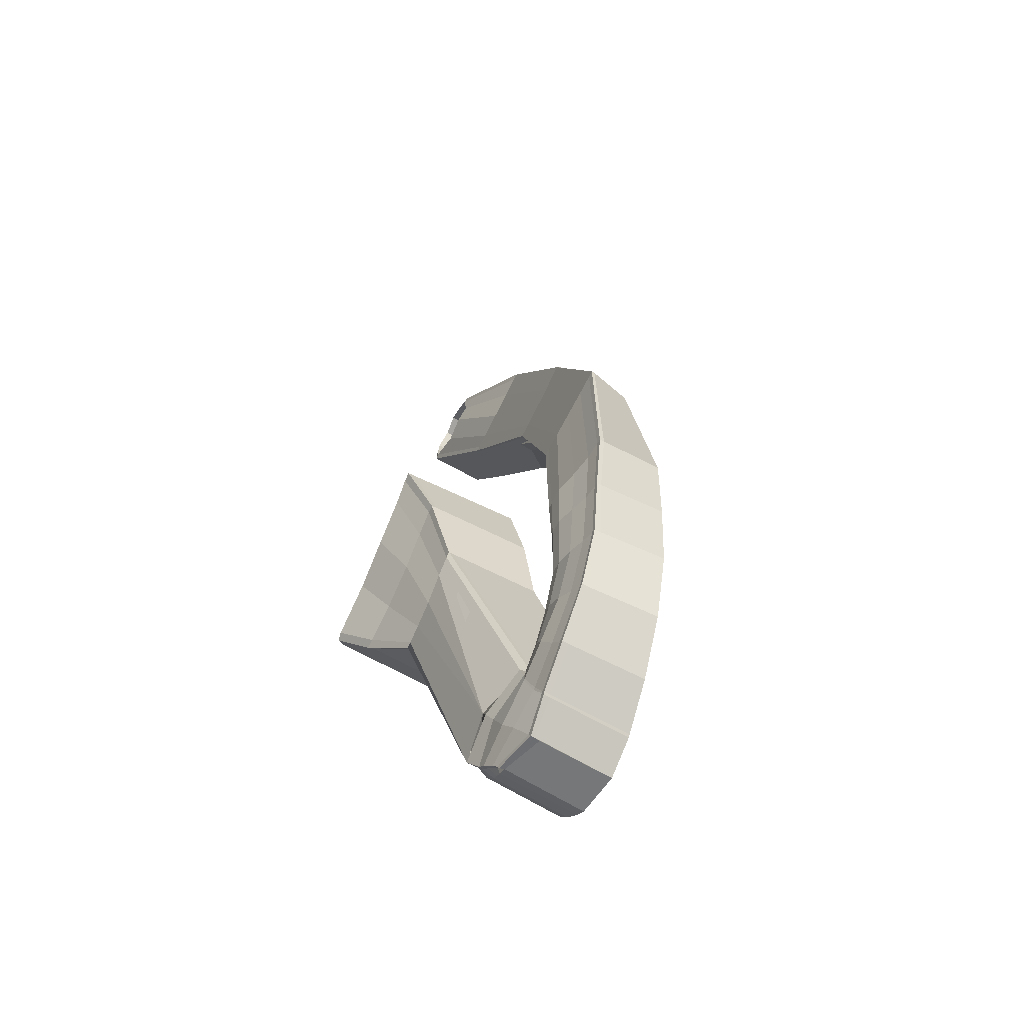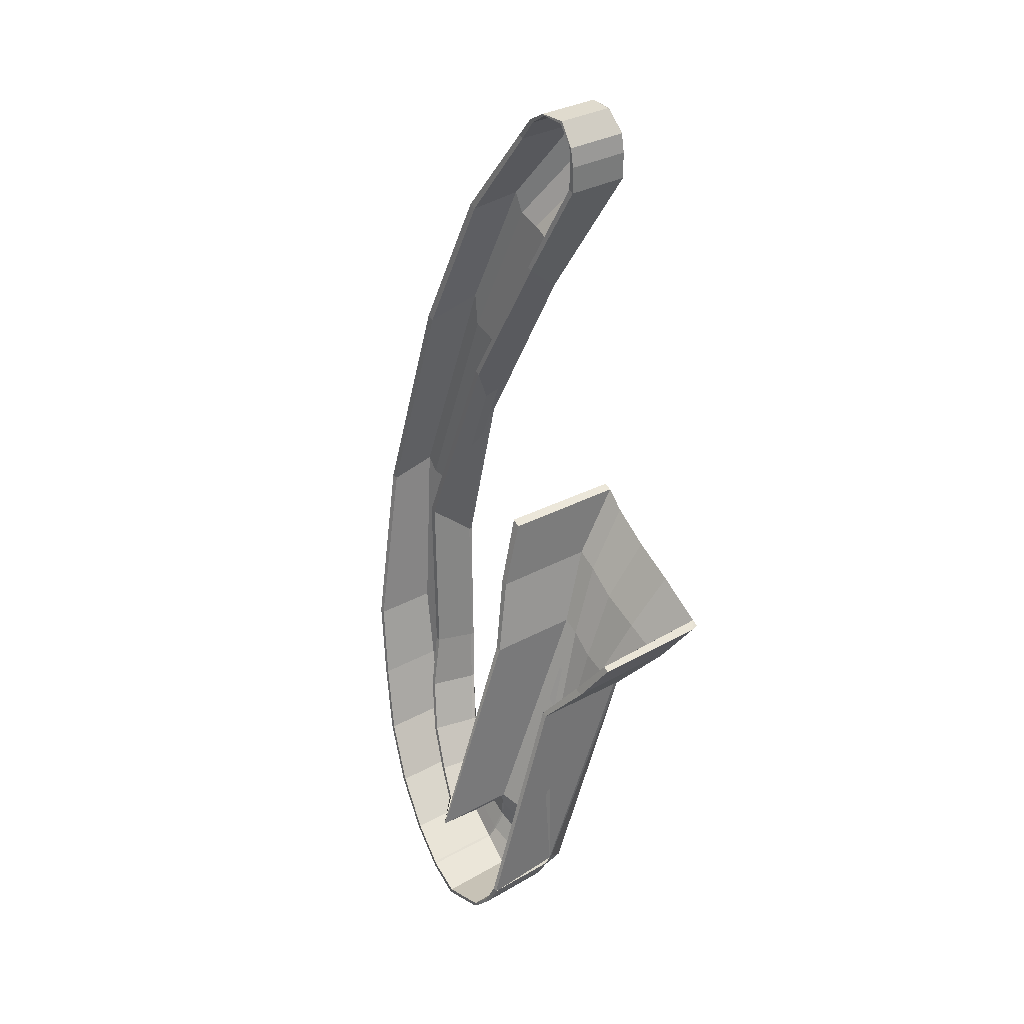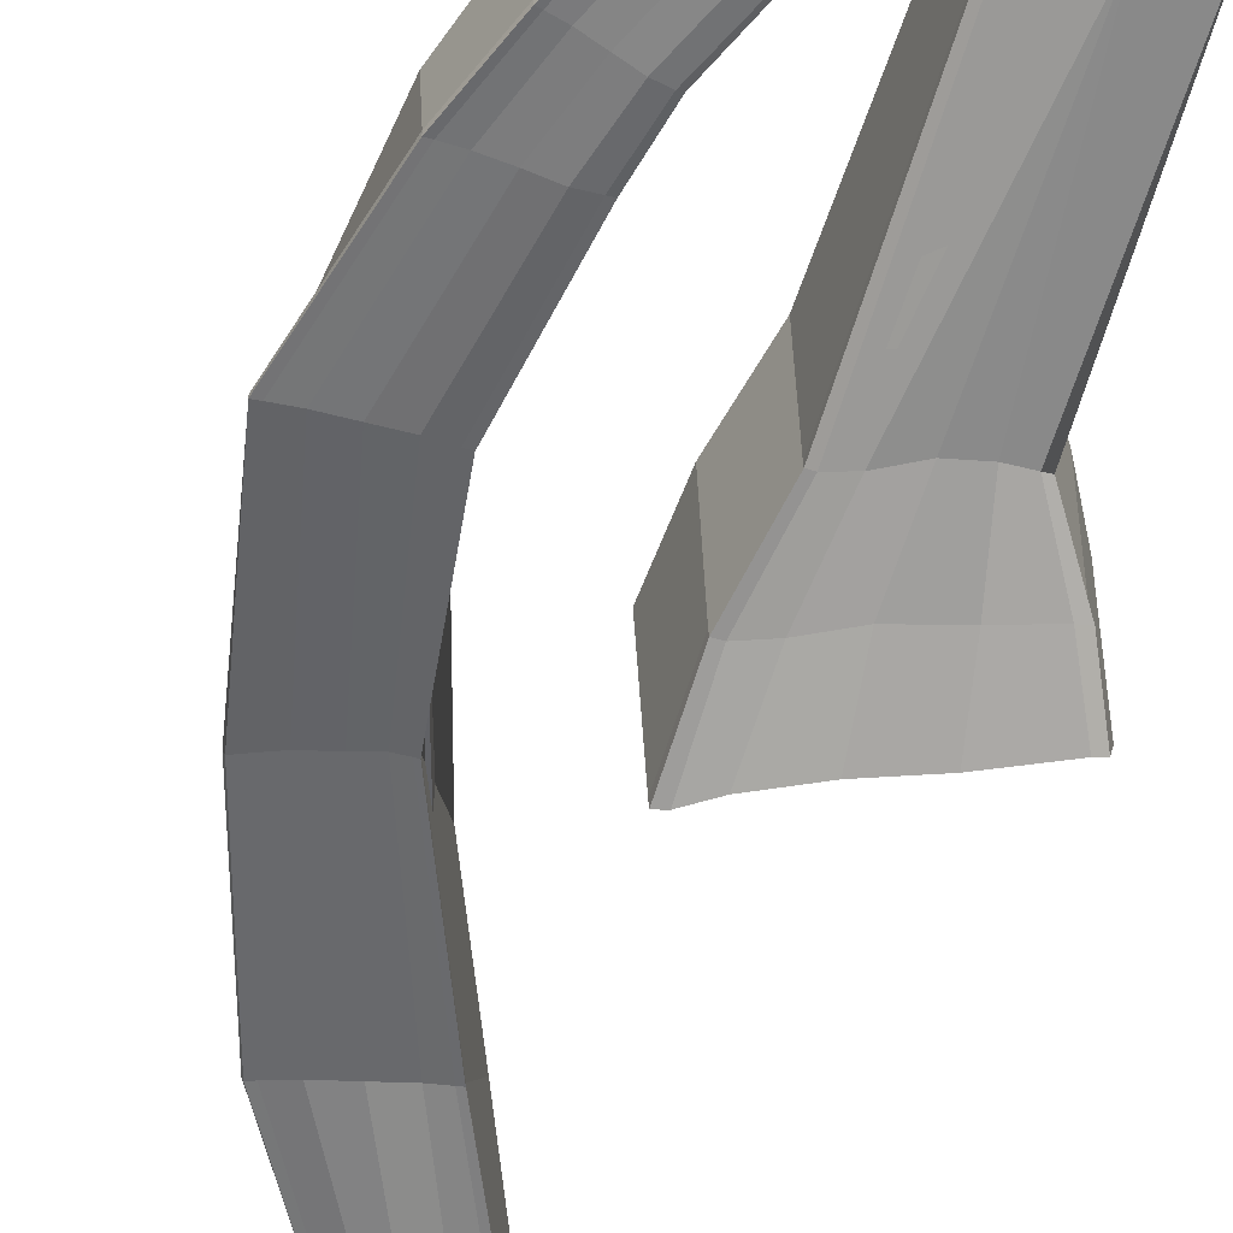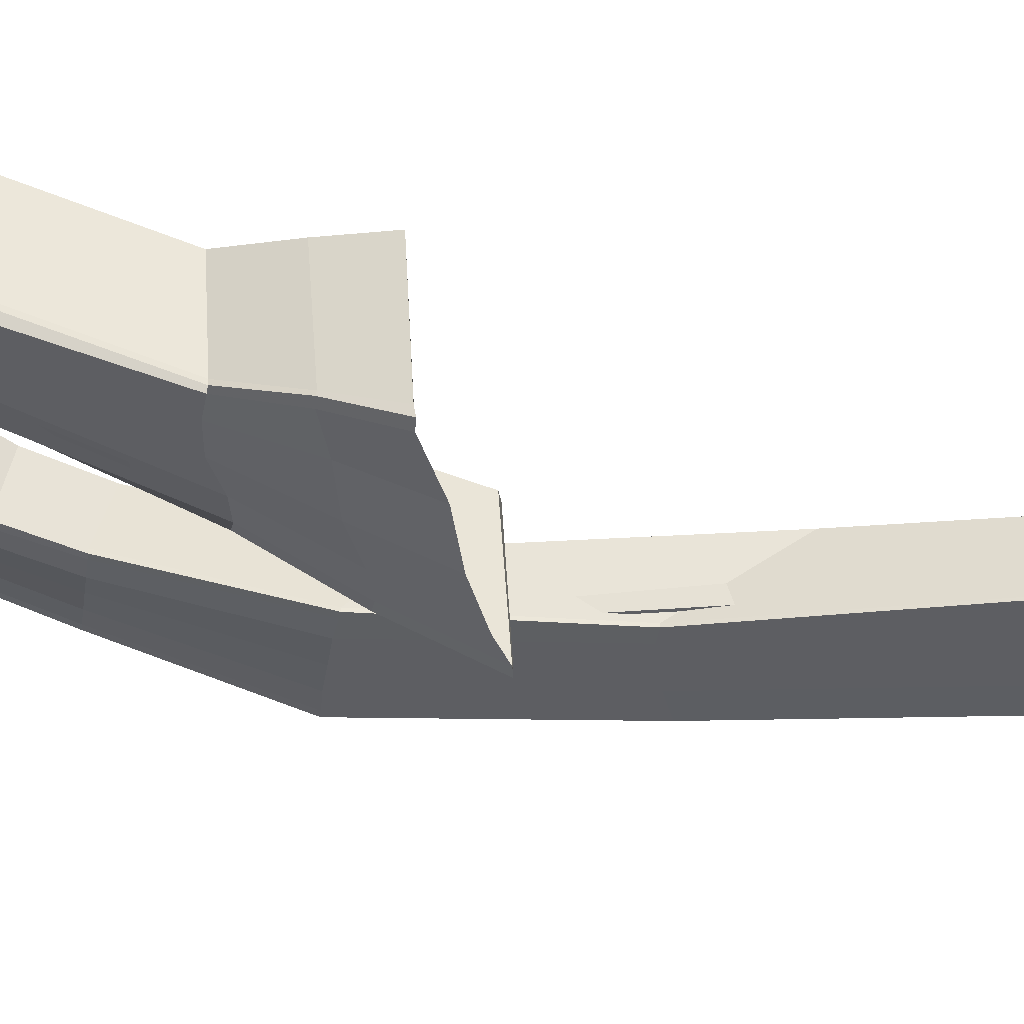
<metadata>
{"format":"obj","ext":"obj","renderer":"f3d","projection":"perspective","resolution":1024,"background":"white","views":[{"elev":-72.6,"azim":61.6,"up":"+Z"},{"elev":33.8,"azim":-126.4,"up":"+Z"},{"elev":-48.4,"azim":159.6,"up":"+Y"},{"elev":-38.9,"azim":-102.2,"up":"+Y"}]}
</metadata>
<code>
o UpRamp_Cube.001
v 0.8517 -1.53 -2.388
v 0.8572 -1.45 -2.387
v -1.04 -1.393 -2.904
v -1.035 -1.313 -2.902
v 1.076 -2.678 0.4124
v 1.083 -2.553 0.4163
v -2.208 -2.439 -1.174
v -2.234 -2.314 -1.204
v -0.09448 -1.459 -2.785
v -0.08901 -1.38 -2.783
v -0.2612 -2.57 -0.3264
v -1.74 -1.949 -2.01
v -1.712 -1.858 -1.994
v 1.094 -2.089 -0.9684
v 1.101 -1.989 -0.9668
v -0.08487 -1.9 -1.467
v -0.09169 -2 -1.468
v 0.3889 -1.497 -2.497
v 0.522 -2.625 0.08541
v 0.3943 -1.417 -2.495
v 0.5212 -1.947 -1.129
v 0.5143 -2.047 -1.13
v -0.5645 -1.345 -2.888
v -1.143 -2.495 -0.654
v -0.57 -1.425 -2.89
v -0.896 -1.955 -1.714
v -0.89 -1.856 -1.713
v -0.92 -1.321 -2.896
v -2.051 -2.476 -1.152
v -0.9256 -1.401 -2.897
v -1.573 -1.957 -1.982
v -1.543 -1.857 -1.979
v 0.737 -1.523 -2.385
v 0.9112 -2.666 0.3676
v 0.9572 -1.98 -0.9618
v 0.9504 -2.079 -0.9634
v 0.7425 -1.443 -2.383
v -0.8221 0.3671 -2.994
v -0.9366 0.375 -3
v -1.645 0.0516 -2.129
v -2.178 -0.174 -1.309
v 1.072 -0.4045 0.2606
v 1.237 -0.4166 0.3307
v 1.212 -0.1018 -1.061
v 0.9546 0.2375 -2.485
v 1.068 -0.09214 -1.056
v -2.03 -0.2106 -1.298
v -1.479 0.04118 -2.088
v 0.8399 0.2452 -2.481
v 0.8623 0.003478 -6.587
v 0.9182 0.1888 -6.594
v 0.9182 0.276 -6.594
v -0.7934 0.1138 -7.217
v -0.7602 0.04902 -7.234
v 0.02515 -0.2871 -6.922
v 0.02423 -0.1862 -6.915
v 0.8623 0.1402 -6.587
v -0.8169 1.626 -7.22
v -0.8897 1.621 -7.26
v 0.9204 1.678 -6.592
v 0.8892 1.681 -6.602
v 4.367 -0.2895 -3.465
v 4.367 -0.2065 -3.465
v 2.828 -0.4854 -3.577
v 2.828 -0.4188 -3.577
v 1.121 -1.571 8.658
v 0.7239 -1.587 9.022
v -0.4426 -1.571 8.089
v 0.8016 -0.4411 9.052
v 3.598 -0.3911 -3.521
v 3.571 -0.329 -3.27
v 0.8161 -1.615 7.535
v 0.7239 -0.4411 9.022
v 2.423 -0.7864 2.234
v 2.423 -0.7304 2.231
v 3.971 -0.7864 2.765
v 3.998 -0.7304 2.769
v 2.379 -0.6928 3.931
v 3.04 -0.7864 2.373
v 3.982 -0.3156 -3.493
v 1.073 -1.561 7.877
v 3.956 -0.2578 -3.242
v -0.4415 -1.571 8.569
v 2.784 -0.6605 4.069
v 3.48 -0.7864 2.518
v 3.186 -0.456 -3.298
v 0.2903 -1.561 7.592
v 3.213 -0.4924 -3.549
v -0.3638 -0.4411 8.599
v 2.699 -0.7864 2.251
v 2.014 -0.66 3.805
v 2.898 -0.4529 -3.319
v -0.3449 -1.587 8.125
v 2.924 -0.4854 -3.57
v -0.4415 -0.4411 8.569
v 2.491 -0.7864 2.238
v 1.601 -0.6851 4.232
v 4.271 -0.2895 -3.472
v 1.023 -1.587 8.623
v 2.885 -0.6851 4.678
v 3.86 -0.7864 2.706
v 4.245 -0.2217 -3.221
v -0.3638 -1.587 8.599
v 2.898 0.4447 -3.319
v 2.801 0.4447 -3.326
v 1.639 0.1386 3.716
v -0.4426 -0.4411 8.089
v 1.023 -0.4411 8.623
v 1.121 -0.4411 8.658
v 3.329 0.1386 4.285
v 4.341 0.9447 -3.214
v 3.197 0.1386 4.244
v -0.3449 -0.4411 8.125
v 1.73 0.1386 3.749
v 4.245 0.9447 -3.221
v 1.211 0.1706 -8.022
v 1.242 0.1853 -8.109
v 1.244 0.298 -8.11
v 0.9238 0.06826 -6.688
v -0.8366 0.2487 -7.272
v 0.9726 -0.01915 -6.974
v 1.032 -0.05674 -7.356
v 1.112 0.1818 -7.758
v 1.031 0.03154 -7.356
v 1.111 0.08477 -7.756
v 1.212 0.2863 -8.024
v 0.9726 0.05035 -6.974
v 0.9238 -0.07415 -6.688
v 0.9238 0.9212 -6.688
v 1.241 1.756 -8.107
v 1.209 1.756 -8.021
v 0.573 0.2771 -8.253
v 0.6054 0.2981 -8.348
v 0.604 0.3666 -8.342
v 0.06744 -0.1415 -7.035
v 0.1615 -0.1574 -7.299
v 0.2991 -0.06114 -7.689
v 0.4485 0.1233 -7.972
v 0.4519 0.06635 -7.976
v 0.5707 0.3933 -8.257
v 0.1584 -0.09858 -7.298
v 0.07058 -0.2595 -7.035
v 0.5759 1.799 -8.353
v 0.5434 1.798 -8.258
v 3.351 -0.237 -4.503
v 2.963 -0.09146 -5.604
v 2.391 -0.00968 -6.491
v 1.71 -0.005013 -7.088
v 2.064 0.2087 -7.717
v 2.862 0.1549 -7.017
v 3.516 0.06949 -6.028
v 3.952 -0.1003 -4.816
v 3.987 1.108 -4.618
v 3.58 1.268 -5.891
v 2.927 1.43 -6.94
v 2.106 1.593 -7.688
v 1.532 -0.06775 -6.796
v 2.059 -0.1227 -6.343
v 2.591 -0.2068 -5.597
v 2.981 -0.3948 -4.643
v 3.3 -0.306 -4.701
v 2.899 -0.1644 -5.74
v 2.326 -0.09352 -6.568
v 1.674 -0.09101 -7.115
v 2.054 0.1873 -7.614
v 2.86 0.1349 -6.884
v 3.503 0.0466 -5.855
v 3.908 -0.122 -4.603
v 3.669 -0.15 -4.56
v 3.272 -7.5e-05 -5.748
v 2.659 0.08579 -6.716
v 1.9 0.1114 -7.394
v 2.692 0.6713 -4.388
v 2.346 0.8696 -5.316
v 1.855 1.034 -6.041
v 1.381 1.197 -6.464
v 1.43 1.197 -6.539
v 1.922 1.034 -6.098
v 2.423 0.8706 -5.352
v 2.773 0.6713 -4.402
v 2.054 1.593 -7.614
v 2.86 1.43 -6.884
v 3.503 1.268 -5.855
v 3.905 1.108 -4.603
v 2.741 -0.3882 -4.6
v 2.359 -0.1869 -5.489
v 1.858 -0.09317 -6.175
v 1.403 -0.02864 -6.564
v 1.355 0.1208 -6.489
v 1.791 0.01547 -6.118
v 2.282 -0.1168 -5.453
v 2.659 -0.3589 -4.586
v 3.021 -0.3568 -4.445
v 2.655 -0.1468 -5.46
v 2.123 -0.04594 -6.266
v 1.567 0.003795 -6.77
v 2.658 -0.2961 -4.586
v 2.282 -0.03247 -5.453
v 1.791 0.1023 -6.118
v 1.355 0.2119 -6.488
v 3.952 -0.1845 -4.816
v 3.516 -0.04378 -6.028
v 2.862 0.03735 -7.017
v 2.064 0.08615 -7.717
v 2.013 0.07724 -7.643
v 2.795 0.03735 -6.961
v 3.439 -0.04378 -5.992
v 3.871 -0.1845 -4.802
v 1.859 0.02048 -7.423
v 2.594 -0.01391 -6.793
v 3.208 -0.08897 -5.884
v 3.626 -0.2111 -4.759
v 1.437 0.05153 -6.539
v 1.922 -0.01743 -6.098
v 2.423 -0.1251 -5.352
v 2.771 -0.351 -4.402
v 0.8396 -1.03 5.62
v 2.71 -1.075 6.236
v 1.346 -1.008 6.639
v 0.8393 -1.075 5.621
v 2.731 -1.03 6.241
v 1.703 -1.075 5.867
v 1.749 -0.9765 6.776
v 2.219 -1.075 6.033
v 0.9455 -0.9762 6.504
v 1.218 -1.075 5.708
v 0.9313 -1.075 5.642
v 0.609 -0.9772 6.672
v 1.936 -0.9772 7.128
v 2.598 -1.075 6.188
v 0.3896 -0.1738 6.347
v 2.281 -0.1738 6.967
v 0.4786 -0.1738 6.379
v 2.151 -0.1738 6.926
v 3.055 -0.6288 -0.9518
v 4.903 -0.5728 -0.8407
v 3.979 -0.6288 -0.9283
v 3.055 -0.5728 -0.953
v 4.903 -0.6288 -0.8395
v 3.908 -0.5714 -0.1076
v 4.441 -0.6288 -0.901
v 4.248 -0.5404 -0.07927
v 3.517 -0.6288 -0.9571
v 3.512 -0.5402 -0.1354
v 3.146 -0.5378 0.05995
v 3.171 -0.6288 -0.9534
v 4.788 -0.6288 -0.8551
v 4.464 -0.5378 0.1582
v 4.594 0.3223 -0.03561
v 3.03 0.3223 -0.1479
v 3.146 0.3223 -0.1401
v 4.464 0.3223 -0.04186
v 0.8016 -1.571 9.052
v 0.3875 -1.587 9.251
v 0.4331 -1.571 9.273
v 0.3875 -0.4411 9.251
v -0.3734 -0.4411 8.906
v -0.3277 -0.4411 8.928
v 0.4331 -0.4411 9.273
v -0.3277 -1.587 8.928
v -0.3734 -1.571 8.906
v -0.03924 -1.53 9.276
v -0.03924 -1.517 9.276
v -0.01377 -0.4863 9.225
v -0.03924 -0.493 9.276
v -0.2335 0.1376 -8.09
v -0.1999 0.1498 -8.193
v -0.2016 0.255 -8.127
v -0.7199 0.04383 -7.322
v -0.5925 -0.01499 -7.582
v -0.4569 -0.002327 -7.783
v -0.3264 0.1925 -7.917
v -0.4642 0.09024 -7.769
v -0.3198 0.09794 -7.933
v -0.2455 0.2469 -8.031
v -0.5986 0.05554 -7.581
v -0.7405 -0.1747 -7.308
v -0.2606 1.756 -8.109
v -0.3044 1.752 -8.013
v 0.6024 0.4607 -8.362
v 1.07 0.03702 -7.341
v 1.28 1.748 -8.083
v 1.068 -0.05625 -7.342
v 1.148 0.1784 -7.736
v 0.9539 0.0281 -6.68
v 1.008 0.06282 -6.962
v 1.28 0.1763 -8.086
v 1.281 0.2869 -8.087
v 1.005 -0.008699 -6.964
v 1.251 0.2772 -8
v 0.9561 1.629 -6.678
v 1.248 1.748 -7.997
v 1.248 0.167 -8
v 1.145 0.08205 -7.735
v 0.9561 0.1043 -6.678
v -0.4297 1.729 -7.963
v -0.5378 1.702 -7.843
v -0.6457 1.675 -7.725
v -0.7621 1.648 -7.538
v -0.7078 0.2603 -7.552
v -0.5902 0.2587 -7.741
v -0.4811 0.2568 -7.859
v -0.3719 0.2557 -7.98
v -0.7016 1.651 -7.484
v -0.5948 1.677 -7.677
v -0.498 1.702 -7.789
v -0.4012 1.727 -7.901
f 10 56 23
f 12 7 8 13
f 34 5 6
f 14 1 2 15
f 36 14 5 34
f 28 38 48 32
f 27 16 10 23
f 26 17 11 24
f 3 54 277 30
f 25 9 17 26
f 24 11 16 27
f 13 40 39 4
f 33 1 14 36
f 5 14 15 6
f 3 12 13 4
f 9 18 22 17
f 11 19 21 16
f 49 61 57 37
f 16 21 20 10
f 17 22 19 11
f 29 24 27 32
f 30 25 26 31
f 31 26 24 29
f 32 27 23 28
f 38 58 59 39
f 20 56 10
f 12 31 29 7
f 7 29 8
f 3 30 31 12
f 15 44 43 6
f 2 52 60 45
f 25 55 9
f 18 33 36 22
f 19 34 35 21
f 21 35 37 20
f 22 36 34 19
f 46 44 45 49
f 42 43 44 46
f 40 48 38 39
f 41 47 48 40
f 2 45 44 15
f 34 42 46 35
f 29 47 41 8
f 6 43 42 34
f 32 48 47 29
f 8 41 40 13
f 37 57 56 20
f 35 46 49 37
f 50 55 56 57
f 57 61 60 52
f 55 54 53 56
f 51 50 57 52
f 53 59 58
f 39 59 53 4
f 33 50 51 1
f 1 51 52 2
f 18 55 50 33
f 30 277 55 25
f 45 60 61 49
f 9 55 18
f 28 53 58 38
f 4 53 54 3
f 23 56 53 28
f 281 124 127 286
f 220 68 217
f 103 260 261 83
f 239 62 63 236
f 230 218 66 99
f 245 251 114 97
f 244 240 71 86
f 226 222 72 87
f 113 89 103 93
f 51 50 128 285
f 243 237 79 90
f 225 219 78 91
f 238 250 105 65
f 247 239 76 101
f 218 76 77 221
f 235 74 75 238
f 237 241 85 79
f 219 223 84 78
f 292 131 126 290
f 240 242 82 71
f 222 224 81 72
f 108 73 69 109
f 228 225 91 97
f 246 243 90 96
f 107 95 89 113
f 227 226 87 93
f 245 244 86 92
f 291 129 61 60
f 284 123 124 281
f 220 227 93 68
f 66 253 67 99
f 235 246 96 74
f 221 232 109 66
f 288 118 130 282
f 289 121 122 283
f 241 247 101 85
f 223 229 100 84
f 242 248 102 82
f 224 230 99 81
f 253 255 254 67
f 252 249 111 115
f 234 232 110 112
f 250 251 104 105
f 231 233 114 106
f 236 249 110 77
f 229 234 112 100
f 93 103 83 68
f 68 83 95 107
f 228 233 113 93
f 217 231 106 75
f 290 126 123 284
f 248 252 115 102
f 123 138 137 124
f 121 136 137 122
f 128 142 136 121
f 124 137 141 127
f 119 135 56 57
f 125 139 132 116
f 57 61 129 119
f 293 116 117 287
f 287 117 118 288
f 294 125 116 293
f 285 128 121 289
f 282 130 131 292
f 283 122 125 294
f 295 119 129 291
f 286 127 119 295
f 142 55 56 135
f 139 137 138
f 132 139 138 140
f 137 136 141
f 140 144 143 134
f 136 142 135 141
f 133 132 140 134
f 130 143 144 131
f 127 141 135 119
f 118 134 143 130
f 50 55 142 128
f 122 137 139 125
f 131 144 140 126
f 116 132 133 117
f 126 140 138 123
f 117 133 134 118
f 86 193 216 92
f 193 194 215 216
f 194 195 214 215
f 195 196 213 214
f 65 197 192 64
f 197 198 191 192
f 198 199 190 191
f 199 200 189 190
f 92 216 180 104
f 216 215 179 180
f 215 214 178 179
f 214 213 177 178
f 70 161 212 80
f 161 162 211 212
f 162 163 210 211
f 163 164 209 210
f 111 153 184 115
f 153 154 183 184
f 154 155 182 183
f 155 156 181 182
f 94 185 160 88
f 185 186 159 160
f 186 187 158 159
f 187 188 157 158
f 80 212 208 98
f 212 211 207 208
f 211 210 206 207
f 210 209 205 206
f 62 201 152 63
f 201 202 151 152
f 202 203 150 151
f 203 204 149 150
f 98 208 201 62
f 208 207 202 201
f 207 206 203 202
f 206 205 204 203
f 105 173 197 65
f 173 174 198 197
f 174 175 199 198
f 175 176 200 199
f 102 168 169 82
f 168 167 170 169
f 167 166 171 170
f 166 165 172 171
f 88 160 161 70
f 160 159 162 161
f 159 158 163 162
f 158 157 164 163
f 63 152 153 111
f 152 151 154 153
f 151 150 155 154
f 150 149 156 155
f 82 169 145 71
f 169 170 146 145
f 170 171 147 146
f 171 172 148 147
f 104 180 173 105
f 180 179 174 173
f 179 178 175 174
f 178 177 176 175
f 115 184 168 102
f 184 183 167 168
f 183 182 166 167
f 182 181 165 166
f 64 192 185 94
f 192 191 186 185
f 191 190 187 186
f 190 189 188 187
f 71 145 193 86
f 145 146 194 193
f 146 147 195 194
f 147 148 196 195
f 68 107 231 217
f 97 114 233 228
f 99 108 234 229
f 107 113 233 231
f 108 109 232 234
f 85 101 230 224
f 81 99 229 223
f 77 110 232 221
f 74 96 227 220
f 96 90 226 227
f 93 87 225 228
f 79 85 224 222
f 72 81 223 219
f 66 218 221
f 87 72 219 225
f 90 79 222 226
f 101 76 218 230
f 74 220 217 75
f 100 112 252 248
f 63 111 249 236
f 106 114 251 250
f 112 110 249 252
f 84 100 248 242
f 80 98 247 241
f 64 94 246 235
f 97 91 244 245
f 94 88 243 246
f 78 84 242 240
f 70 80 241 237
f 64 235 238 65
f 98 62 239 247
f 75 106 250 238
f 88 70 237 243
f 91 78 240 244
f 92 104 251 245
f 76 239 236 77
f 109 69 253 66
f 99 67 73 108
f 256 264 265 259
f 261 263 265 257
f 95 257 258 89
f 83 261 257 95
f 89 258 260 103
f 67 254 256 73
f 69 259 255 253
f 73 256 259 69
f 263 265 264 262
f 257 265 264 258
f 255 263 262 254
f 260 262 263 261
f 258 264 262 260
f 259 265 263 255
f 254 262 264 256
f 272 138 137 273
f 270 136 137 271
f 277 142 136 270
f 273 137 141 276
f 269 135 56 53
f 274 139 132 266
f 59 58 53 120
f 140 144 143 280
f 133 132 140 280
f 278 143 144 279
f 276 141 135 269
f 268 280 143 278
f 54 55 142 277
f 271 137 139 274
f 279 144 140 275
f 266 132 133 267
f 275 140 138 272
f 267 133 280 268
f 196 286 295 213
f 200 52 51 189
f 213 295 291 177
f 164 283 294 209
f 156 282 292 181
f 188 285 289 157
f 209 294 293 205
f 204 287 288 149
f 205 293 287 204
f 176 60 52 200
f 165 290 284 172
f 157 289 283 164
f 149 288 282 156
f 172 284 281 148
f 177 291 60 176
f 181 292 290 165
f 189 51 285 188
f 148 281 286 196
f 54 277 269
f 269 270 276
f 275 267 268
f 120 58 53
f 271 273 276
f 53 54 269
f 274 273 271
f 274 272 273
f 266 272 274
f 272 266 275
f 276 270 271
f 275 266 267
f 300 120 53 269
f 304 58 59 299
f 269 277 270
f 59 58 120
f 299 59 120 300
f 269 53 58 304
f 275 272 307 279
f 272 273 306 307
f 273 276 305 306
f 276 269 304 305
f 278 296 303 268
f 296 297 302 303
f 297 298 301 302
f 298 299 300 301
f 279 307 296 278
f 307 306 297 296
f 306 305 298 297
f 305 304 299 298
f 268 303 272 275
f 303 302 273 272
f 302 301 276 273
f 301 300 269 276

</code>
